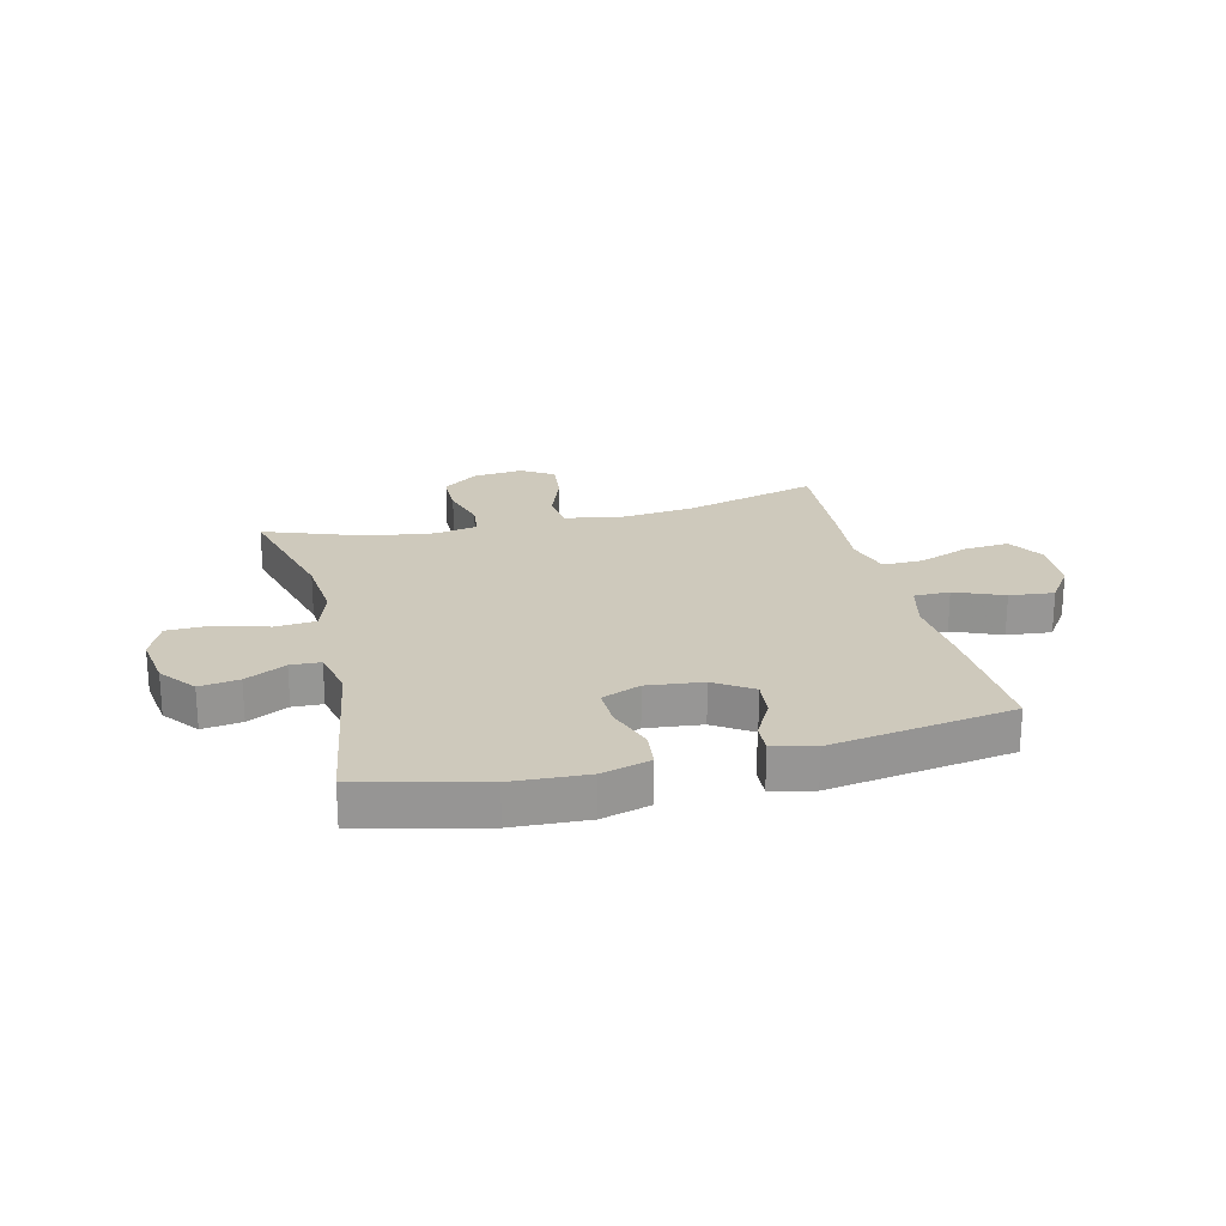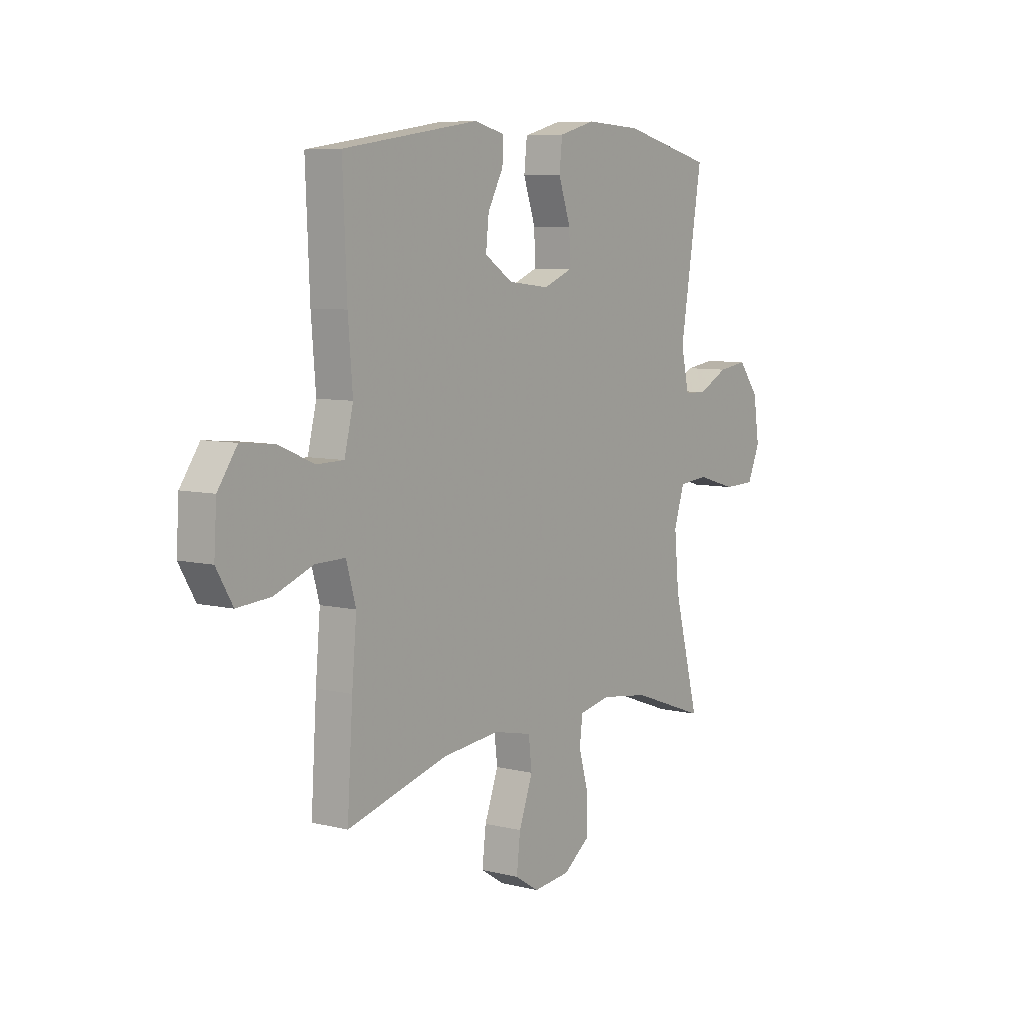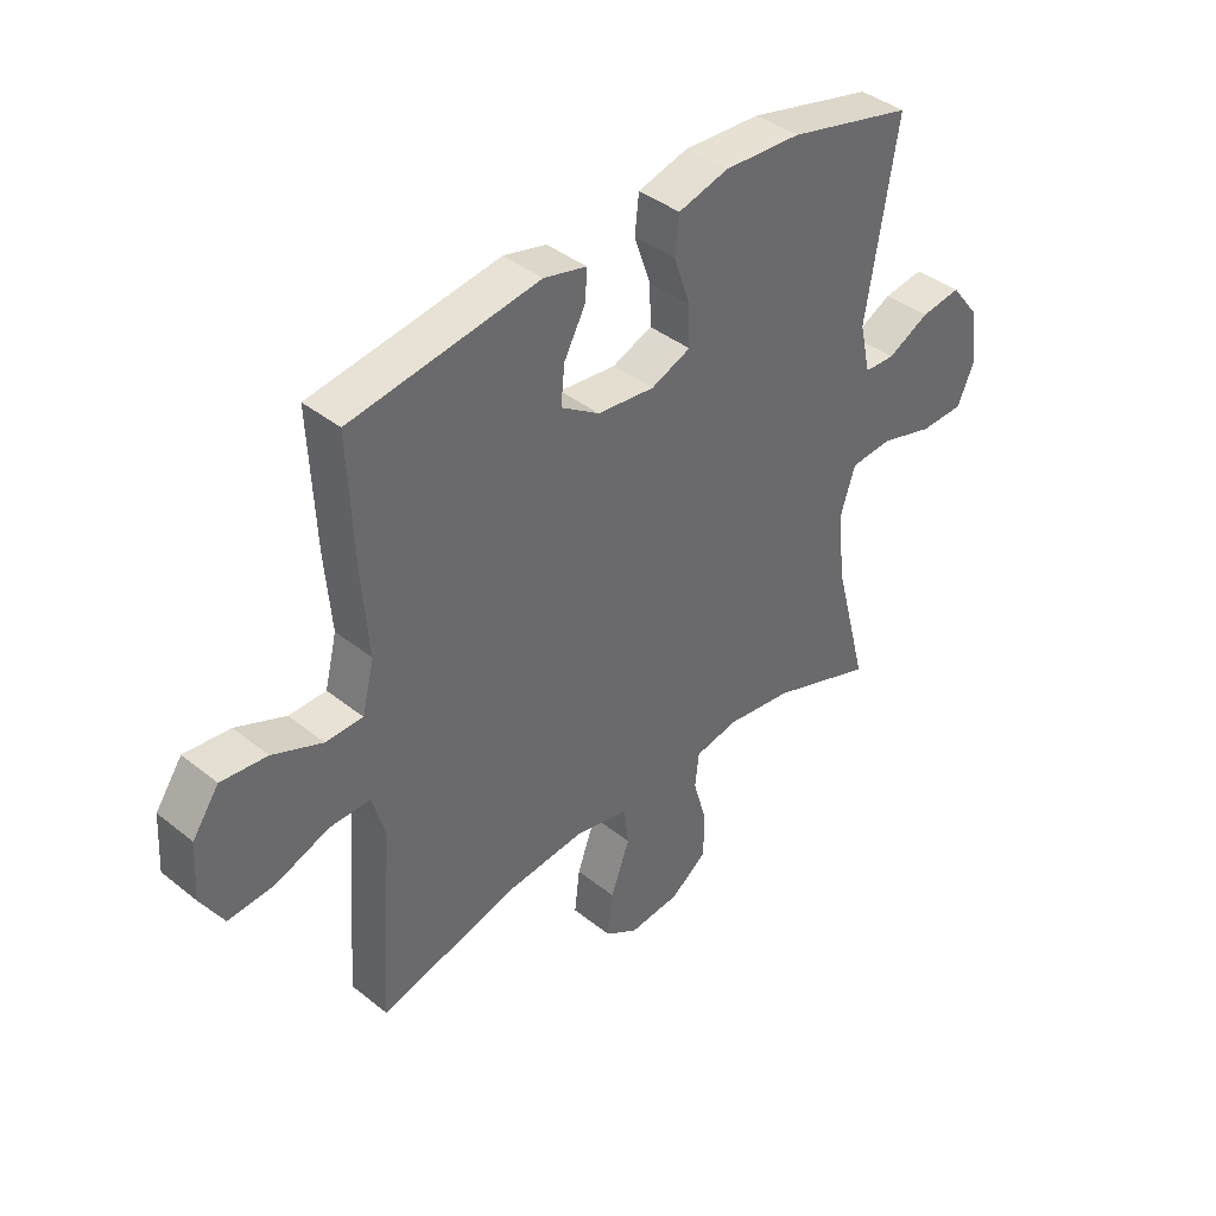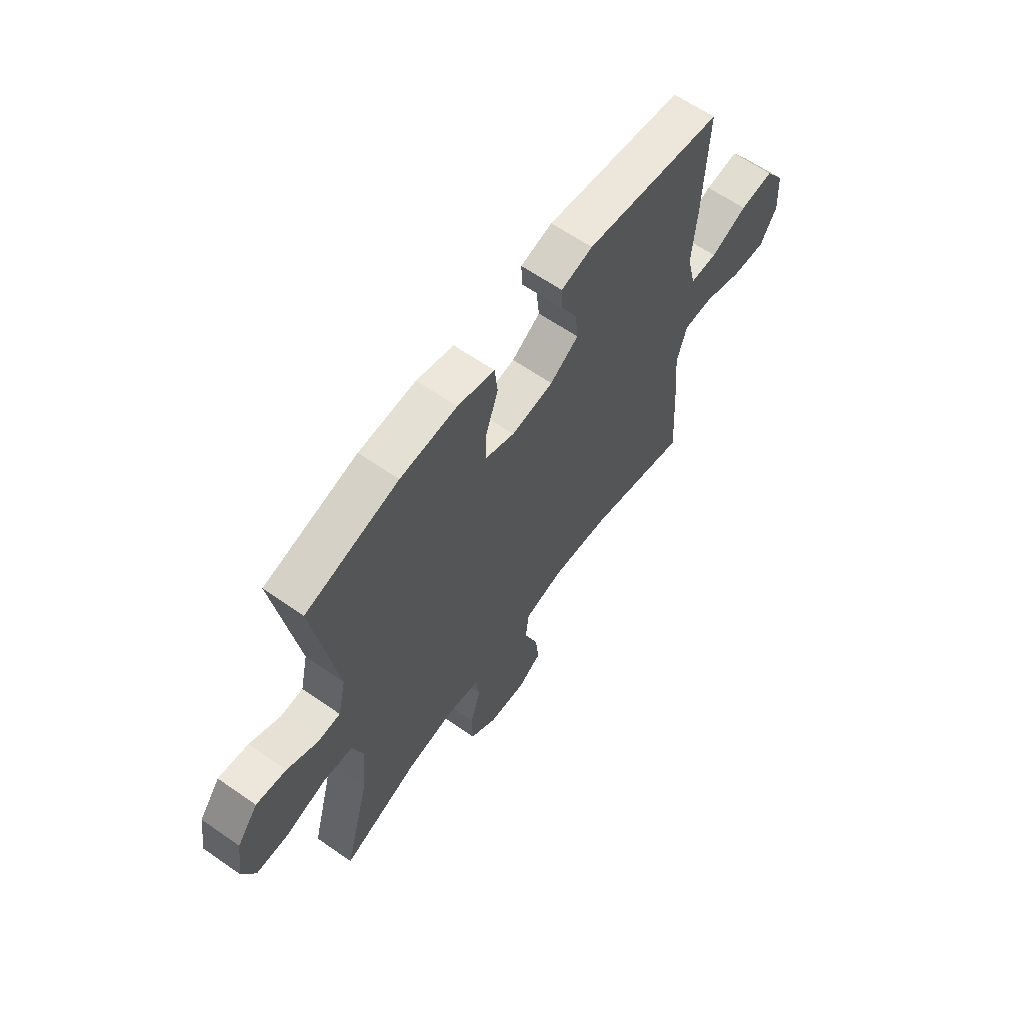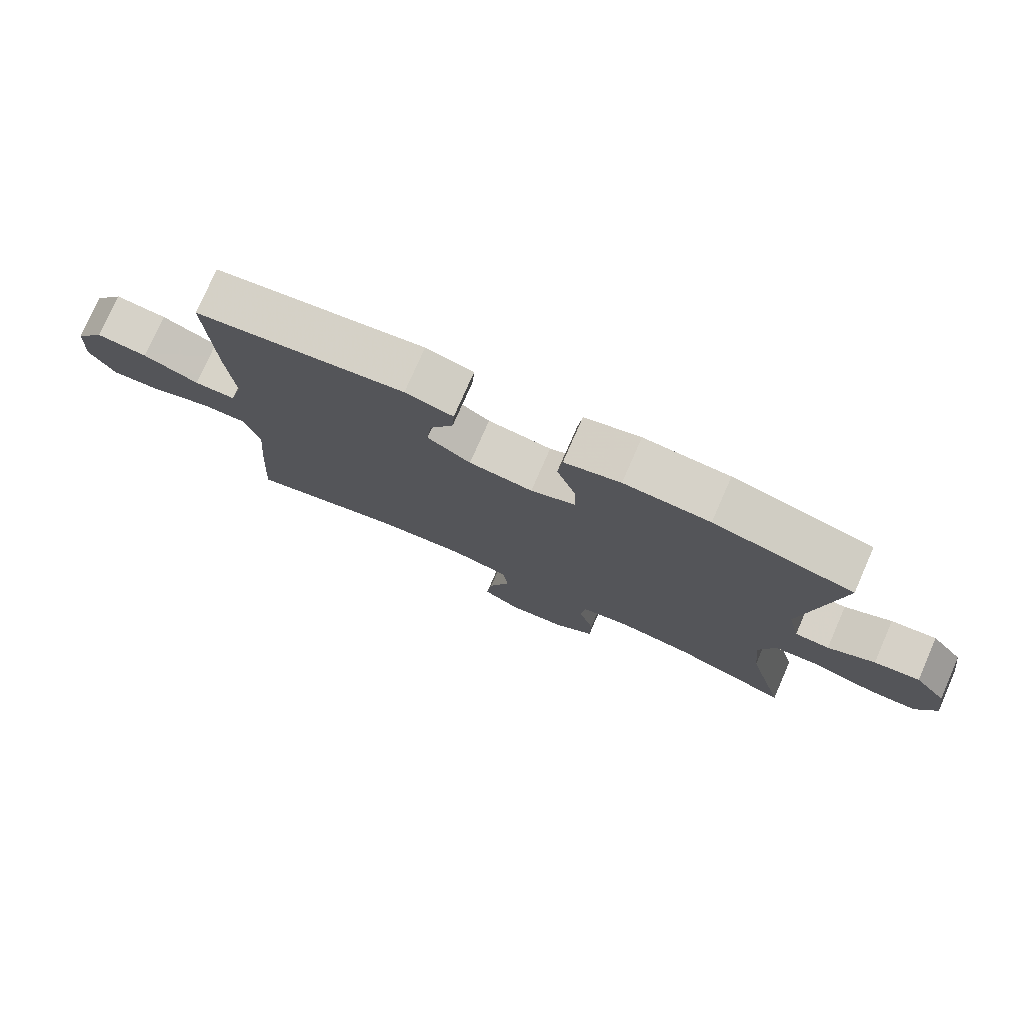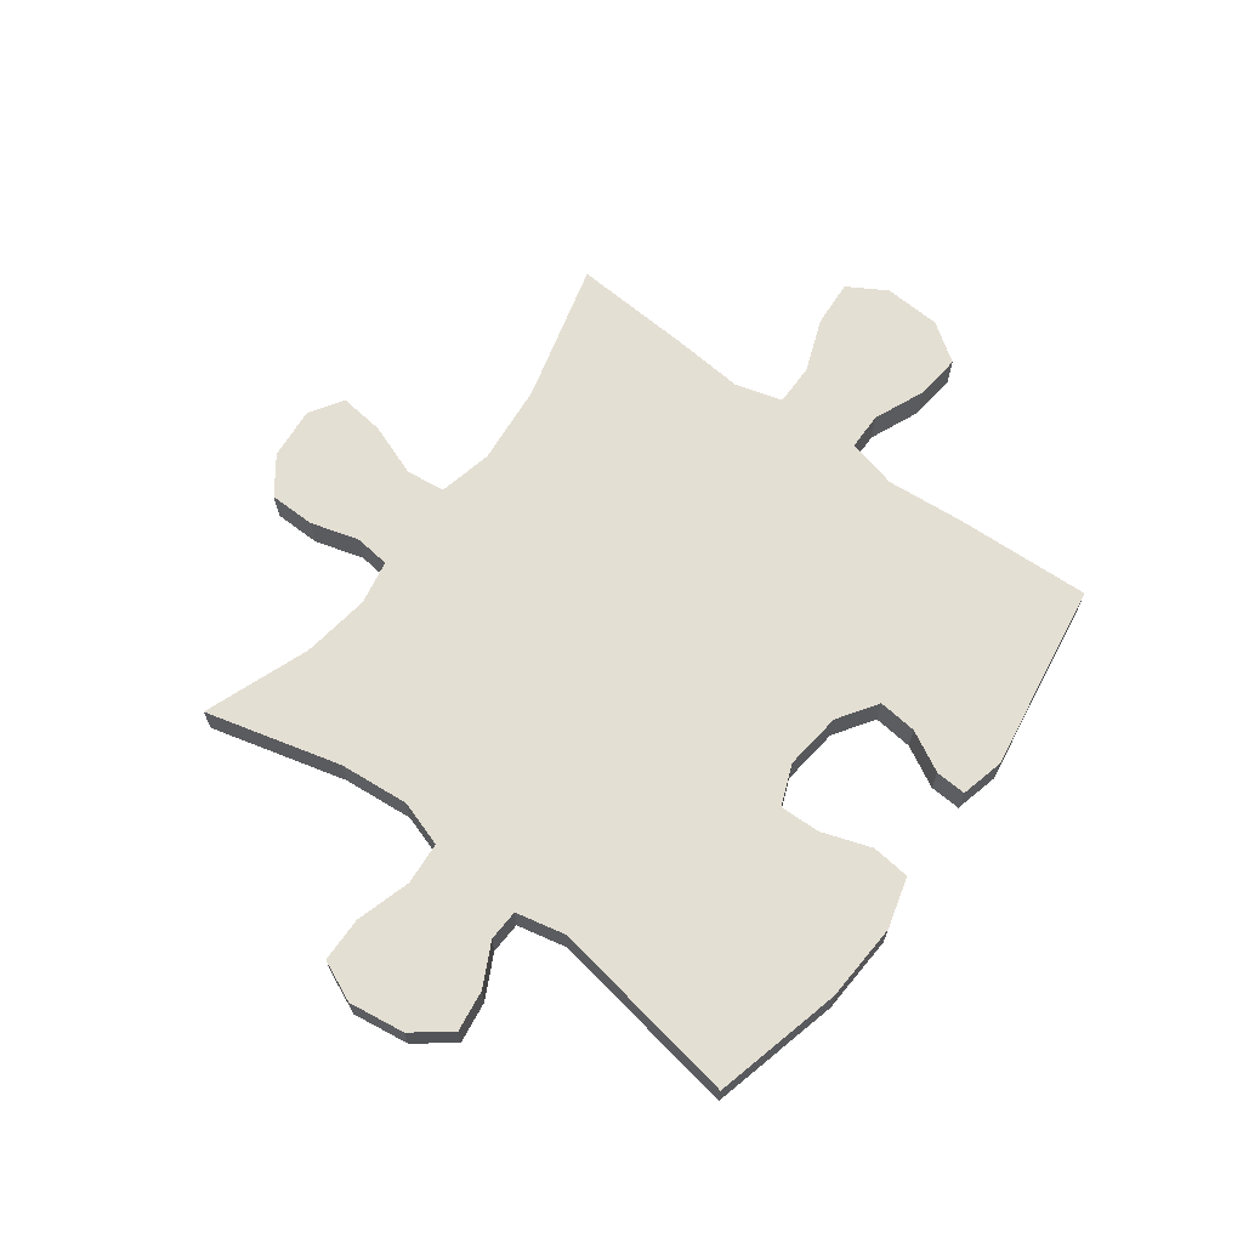
<metadata>
{"format":"obj","ext":"obj","renderer":"f3d","projection":"perspective","resolution":1024,"background":"white","views":[{"elev":22.5,"azim":-13.8,"up":"+Y"},{"elev":7.2,"azim":125.3,"up":"+Z"},{"elev":40.2,"azim":134.4,"up":"+Z"},{"elev":62.7,"azim":-54.8,"up":"+Z"},{"elev":77.2,"azim":-156.3,"up":"+Z"},{"elev":66.4,"azim":-53.3,"up":"+Y"}]}
</metadata>
<code>
v 0.5 0.07 0.5
v 0.49 0.07 0.27
v 0.479 0.07 0.137
v 0.5 0.07 0.052
v 0.564 0.07 0.051
v 0.65 0.07 0.087
v 0.729 0.07 0.095
v 0.775 0.07 0.029
v 0.781 0.07 -0.068
v 0.742 0.07 -0.134
v 0.662 0.07 -0.128
v 0.57 0.07 -0.093
v 0.499 0.07 -0.092
v 0.476 0.07 -0.172
v 0.487 0.07 -0.297
v 0.5 0.07 -0.5
v 0.26 0.07 -0.435
v 0.122 0.07 -0.421
v 0.03 0.07 -0.441
v 0.022 0.07 -0.508
v 0.055 0.07 -0.598
v 0.064 0.07 -0.675
v 0.007 0.07 -0.711
v -0.082 0.07 -0.702
v -0.145 0.07 -0.655
v -0.146 0.07 -0.577
v -0.122 0.07 -0.494
v -0.129 0.07 -0.434
v -0.205 0.07 -0.419
v -0.32 0.07 -0.435
v -0.5 0.07 -0.5
v -0.439 0.07 -0.269
v -0.428 0.07 -0.15
v -0.453 0.07 -0.072
v -0.525 0.07 -0.066
v -0.618 0.07 -0.093
v -0.694 0.07 -0.091
v -0.724 0.07 -0.022
v -0.71 0.07 0.073
v -0.661 0.07 0.136
v -0.591 0.07 0.126
v -0.519 0.07 0.089
v -0.466 0.07 0.091
v -0.447 0.07 0.176
v -0.5 0.07 0.5
v -0.283 0.07 0.553
v -0.15 0.07 0.56
v -0.063 0.07 0.536
v -0.056 0.07 0.471
v -0.085 0.07 0.387
v -0.087 0.07 0.318
v -0.018 0.07 0.29
v 0.081 0.07 0.301
v 0.148 0.07 0.345
v 0.141 0.07 0.411
v 0.104 0.07 0.48
v 0.101 0.07 0.532
v 0.175 0.07 0.55
v 0.5 0 0.5
v 0.49 0 0.27
v 0.479 0 0.137
v 0.5 0 0.052
v 0.564 0 0.051
v 0.65 0 0.087
v 0.729 0 0.095
v 0.775 0 0.029
v 0.781 0 -0.068
v 0.742 0 -0.134
v 0.662 0 -0.128
v 0.57 0 -0.093
v 0.499 0 -0.092
v 0.476 0 -0.172
v 0.487 0 -0.297
v 0.5 0 -0.5
v 0.26 0 -0.435
v 0.122 0 -0.421
v 0.03 0 -0.441
v 0.022 0 -0.508
v 0.055 0 -0.598
v 0.064 0 -0.675
v 0.007 0 -0.711
v -0.082 0 -0.702
v -0.145 0 -0.655
v -0.146 0 -0.577
v -0.122 0 -0.494
v -0.129 0 -0.434
v -0.205 0 -0.419
v -0.32 0 -0.435
v -0.5 0 -0.5
v -0.439 0 -0.269
v -0.428 0 -0.15
v -0.453 0 -0.072
v -0.525 0 -0.066
v -0.618 0 -0.093
v -0.694 0 -0.091
v -0.724 0 -0.022
v -0.71 0 0.073
v -0.661 0 0.136
v -0.591 0 0.126
v -0.519 0 0.089
v -0.466 0 0.091
v -0.447 0 0.176
v -0.5 0 0.5
v -0.283 0 0.553
v -0.15 0 0.56
v -0.063 0 0.536
v -0.056 0 0.471
v -0.085 0 0.387
v -0.087 0 0.318
v -0.018 0 0.29
v 0.081 0 0.301
v 0.148 0 0.345
v 0.141 0 0.411
v 0.104 0 0.48
v 0.101 0 0.532
v 0.175 0 0.55
f 1 2 3
f 58 1 3
f 57 58 3
f 56 57 3
f 55 56 3
f 54 55 3 4
f 53 54 4
f 52 53 4
f 51 52 4
f 48 49 50
f 47 48 50
f 46 47 50
f 45 46 50
f 44 45 50
f 43 44 50 51
f 40 41 42
f 39 40 42
f 38 39 42
f 37 38 42
f 36 37 42
f 35 36 42
f 34 35 42 43
f 43 51 4
f 34 43 4
f 33 34 4
f 30 31 32
f 33 4 5
f 32 33 5
f 30 32 5
f 29 30 5
f 25 26 27
f 24 25 27
f 23 24 27
f 22 23 27
f 21 22 27
f 20 21 27
f 19 20 27 28
f 29 5 6
f 28 29 6
f 19 28 6
f 18 19 6
f 14 15 16 17
f 13 14 17 18
f 10 11 12
f 9 10 12
f 8 9 12
f 7 8 12
f 6 7 12
f 6 12 13
f 6 13 18
f 61 60 59
f 61 59 116
f 61 116 115
f 61 115 114
f 61 114 113
f 62 61 113 112
f 62 112 111
f 62 111 110
f 62 110 109
f 108 107 106
f 108 106 105
f 108 105 104
f 108 104 103
f 108 103 102
f 109 108 102 101
f 100 99 98
f 100 98 97
f 100 97 96
f 100 96 95
f 100 95 94
f 100 94 93
f 101 100 93 92
f 62 109 101
f 62 101 92
f 62 92 91
f 90 89 88
f 63 62 91
f 63 91 90
f 63 90 88
f 63 88 87
f 85 84 83
f 85 83 82
f 85 82 81
f 85 81 80
f 85 80 79
f 85 79 78
f 86 85 78 77
f 64 63 87
f 64 87 86
f 64 86 77
f 64 77 76
f 75 74 73 72
f 76 75 72 71
f 70 69 68
f 70 68 67
f 70 67 66
f 70 66 65
f 70 65 64
f 71 70 64
f 76 71 64
f 1 59 60 2
f 2 60 61 3
f 3 61 62 4
f 4 62 63 5
f 5 63 64 6
f 6 64 65 7
f 7 65 66 8
f 8 66 67 9
f 9 67 68 10
f 10 68 69 11
f 11 69 70 12
f 12 70 71 13
f 13 71 72 14
f 14 72 73 15
f 15 73 74 16
f 16 74 75 17
f 17 75 76 18
f 18 76 77 19
f 19 77 78 20
f 20 78 79 21
f 21 79 80 22
f 22 80 81 23
f 23 81 82 24
f 24 82 83 25
f 25 83 84 26
f 26 84 85 27
f 27 85 86 28
f 28 86 87 29
f 29 87 88 30
f 30 88 89 31
f 31 89 90 32
f 32 90 91 33
f 33 91 92 34
f 34 92 93 35
f 35 93 94 36
f 36 94 95 37
f 37 95 96 38
f 38 96 97 39
f 39 97 98 40
f 40 98 99 41
f 41 99 100 42
f 42 100 101 43
f 43 101 102 44
f 44 102 103 45
f 45 103 104 46
f 46 104 105 47
f 47 105 106 48
f 48 106 107 49
f 49 107 108 50
f 50 108 109 51
f 51 109 110 52
f 52 110 111 53
f 53 111 112 54
f 54 112 113 55
f 55 113 114 56
f 56 114 115 57
f 57 115 116 58
f 58 116 59 1

</code>
